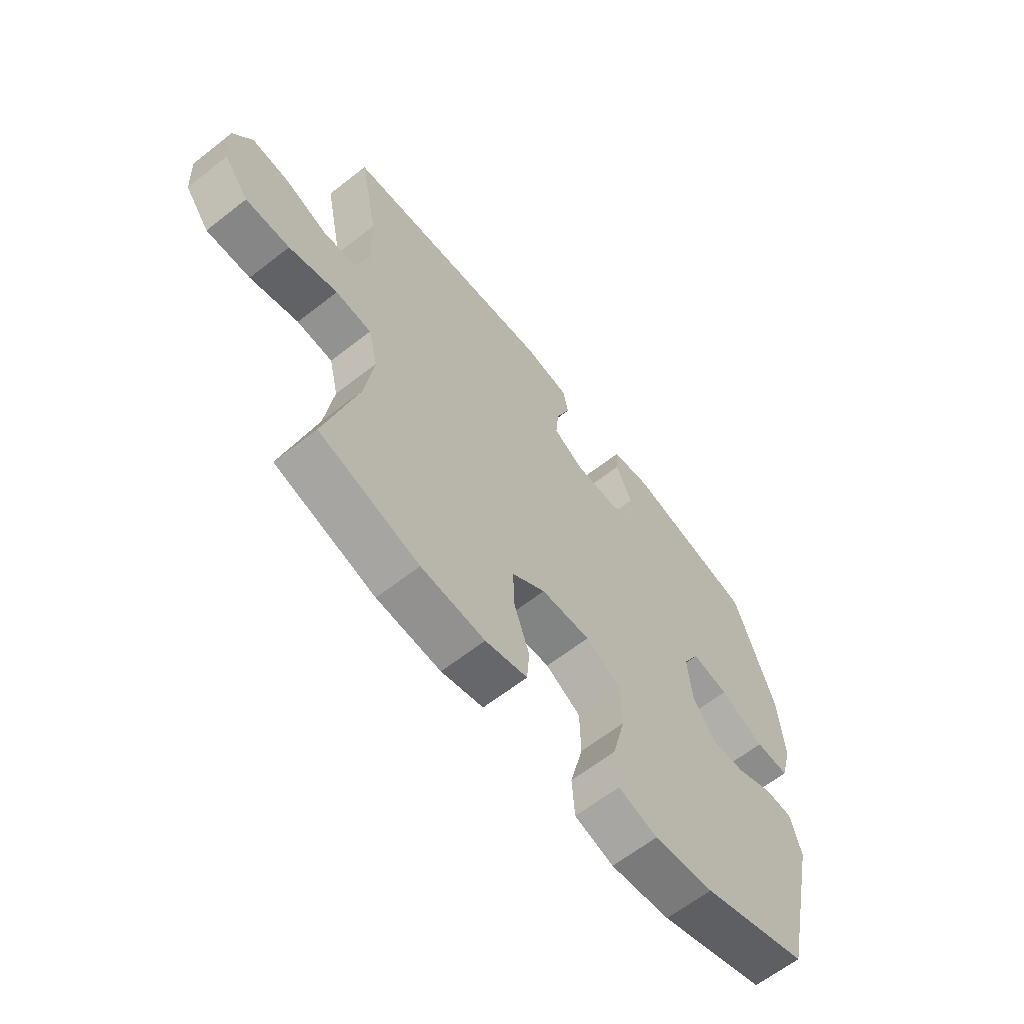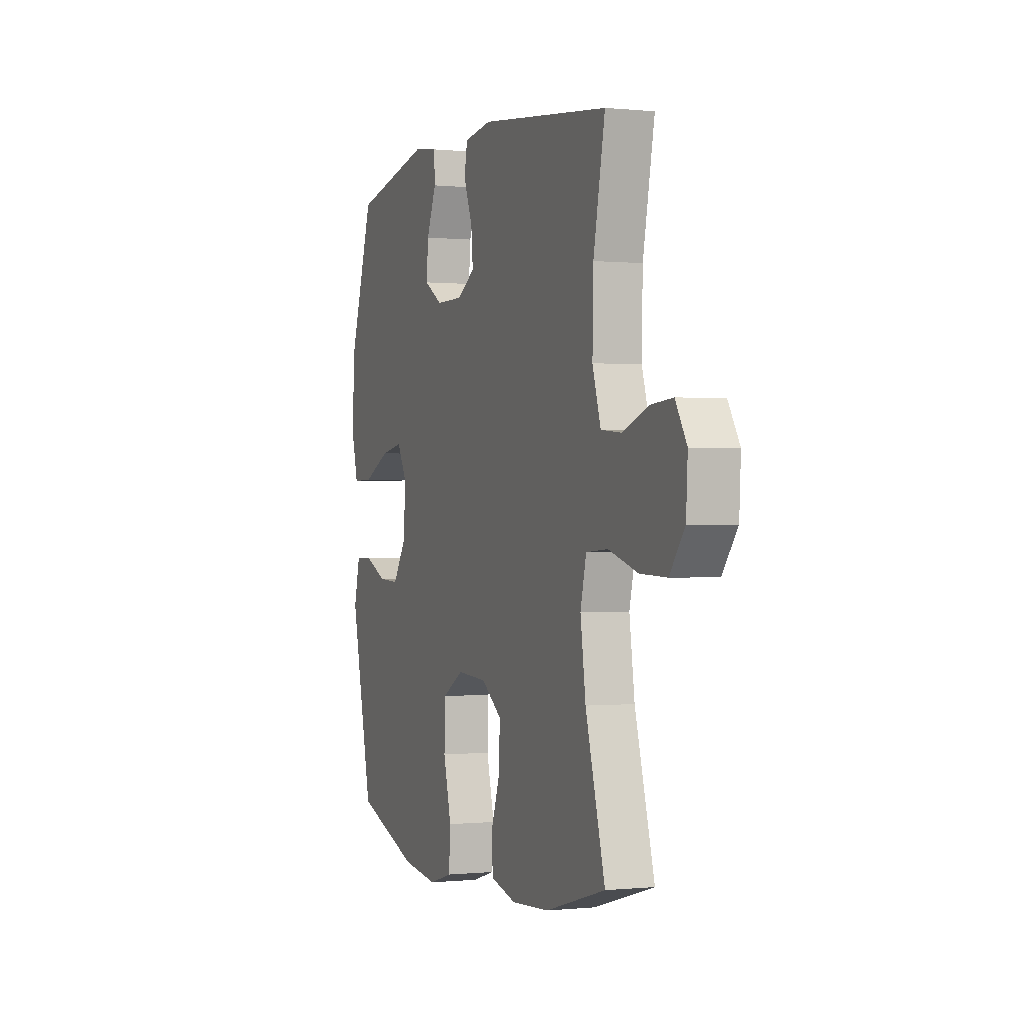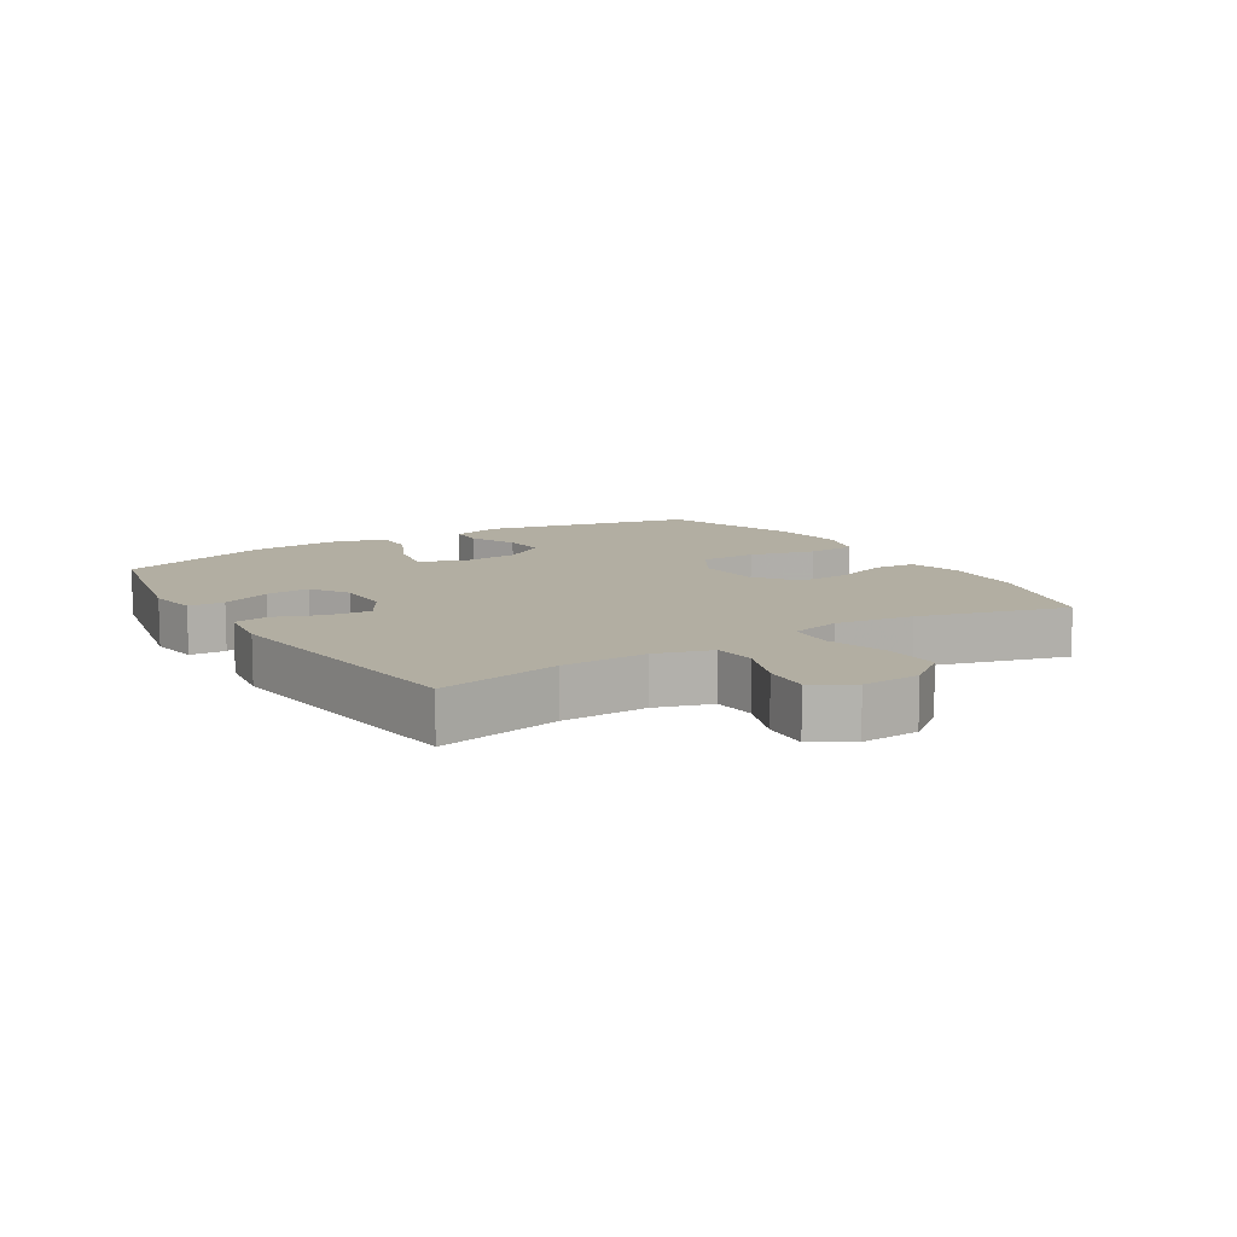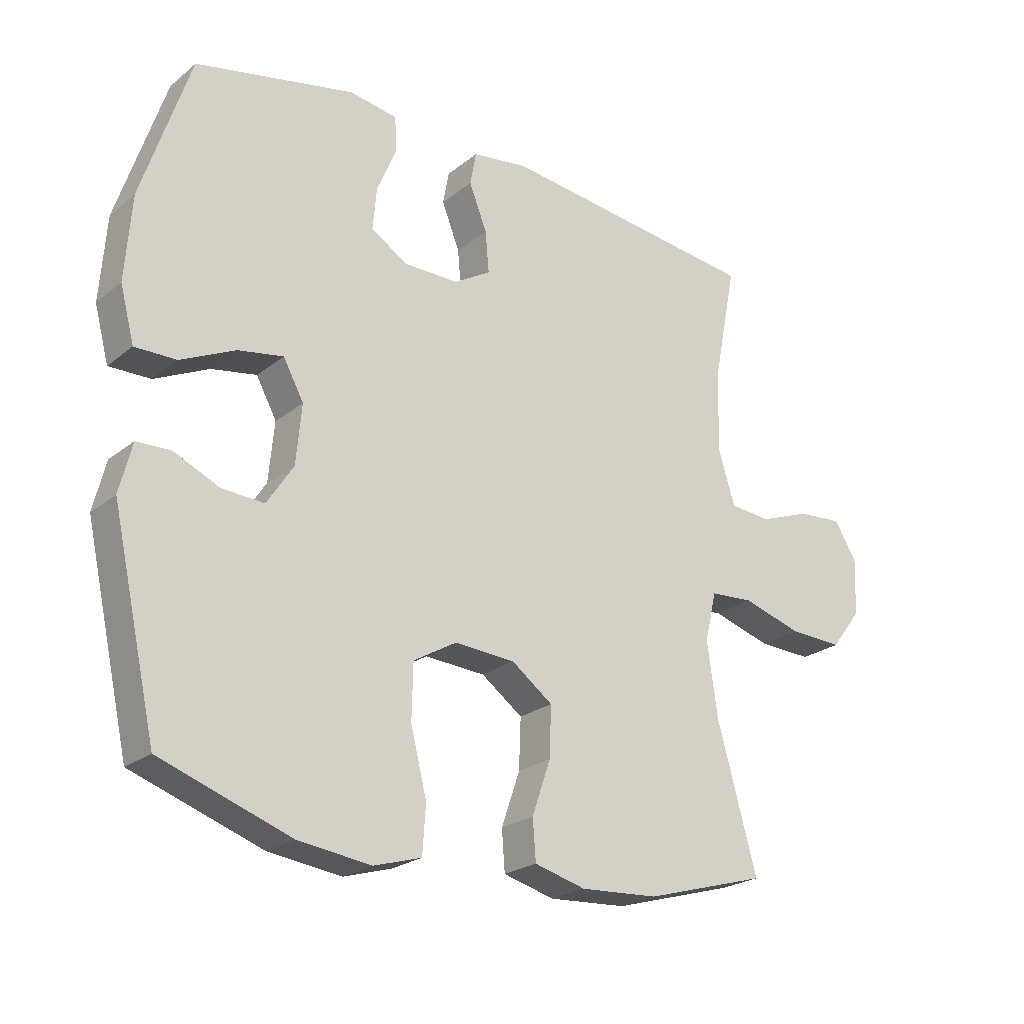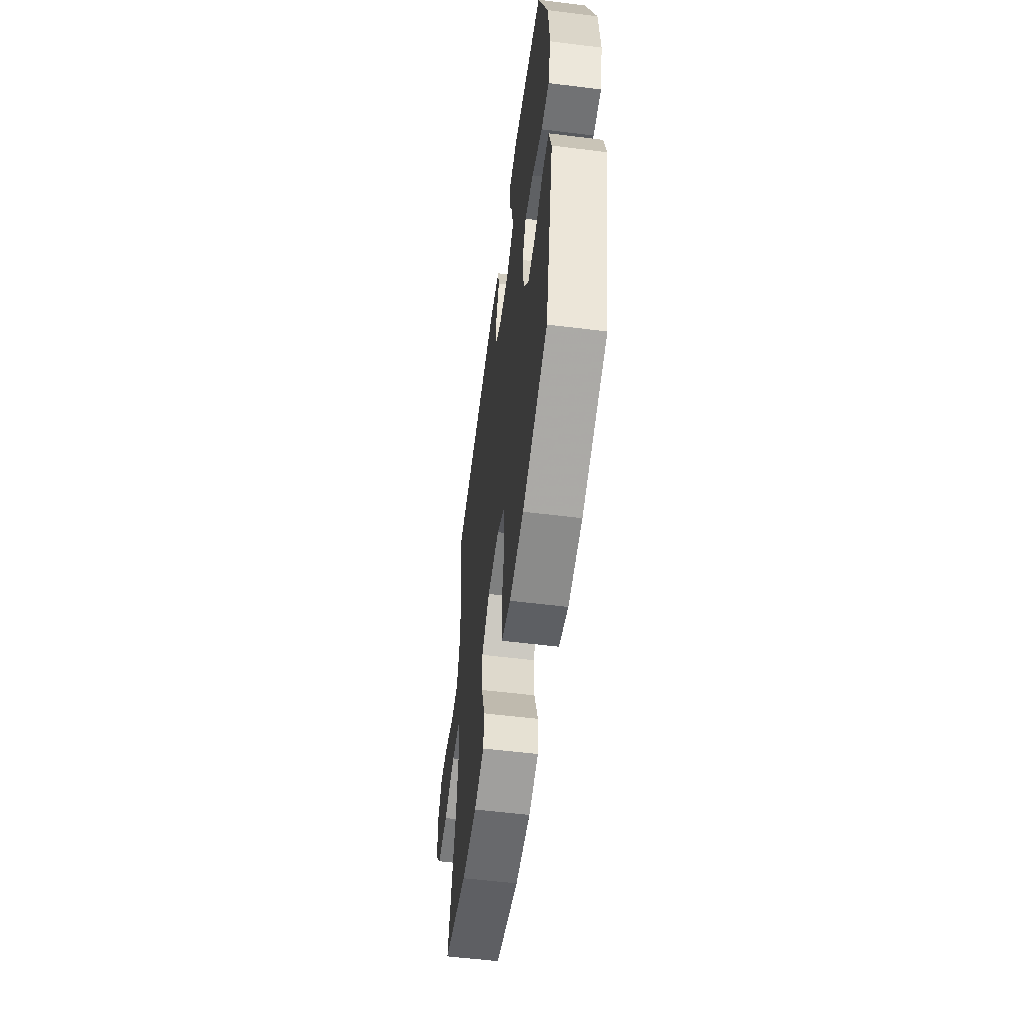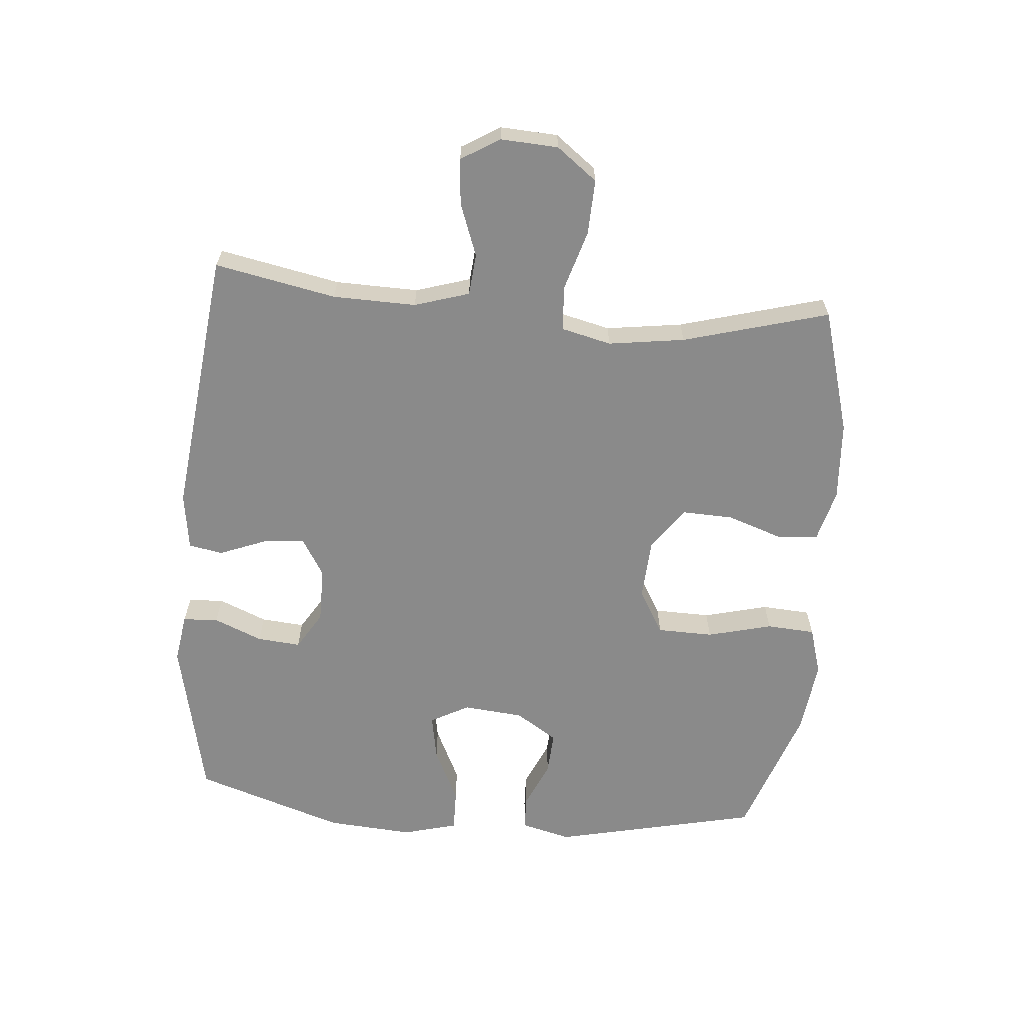
<metadata>
{"format":"obj","ext":"obj","renderer":"f3d","projection":"perspective","resolution":1024,"background":"white","views":[{"elev":-63.5,"azim":128.3,"up":"+Z"},{"elev":-0.1,"azim":68.9,"up":"+Z"},{"elev":10.7,"azim":58.1,"up":"+Y"},{"elev":-23.3,"azim":-37.2,"up":"+Z"},{"elev":-56.4,"azim":-97.4,"up":"+Z"},{"elev":-63.5,"azim":85.1,"up":"+Y"}]}
</metadata>
<code>
v -0.5 0.07 0.5
v -0.242 0.07 0.556
v -0.164 0.07 0.544
v -0.161 0.07 0.488
v -0.193 0.07 0.411
v -0.199 0.07 0.342
v -0.139 0.07 0.305
v -0.051 0.07 0.305
v 0.009 0.07 0.341
v 0.003 0.07 0.408
v -0.026 0.07 0.482
v -0.016 0.07 0.536
v 0.075 0.07 0.549
v 0.5 0.07 0.5
v 0.462 0.07 0.308
v 0.459 0.07 0.176
v 0.486 0.07 0.089
v 0.552 0.07 0.083
v 0.636 0.07 0.114
v 0.709 0.07 0.12
v 0.746 0.07 0.059
v 0.741 0.07 -0.032
v 0.692 0.07 -0.096
v 0.605 0.07 -0.093
v 0.509 0.07 -0.064
v 0.438 0.07 -0.069
v 0.419 0.07 -0.148
v 0.436 0.07 -0.269
v 0.5 0.07 -0.5
v 0.302 0.07 -0.557
v 0.176 0.07 -0.565
v 0.093 0.07 -0.543
v 0.088 0.07 -0.478
v 0.118 0.07 -0.391
v 0.121 0.07 -0.31
v 0.054 0.07 -0.261
v -0.044 0.07 -0.255
v -0.114 0.07 -0.296
v -0.116 0.07 -0.385
v -0.09 0.07 -0.488
v -0.095 0.07 -0.565
v -0.172 0.07 -0.588
v -0.29 0.07 -0.573
v -0.5 0.07 -0.5
v -0.573 0.07 -0.174
v -0.553 0.07 -0.094
v -0.498 0.07 -0.092
v -0.424 0.07 -0.125
v -0.356 0.07 -0.129
v -0.313 0.07 -0.063
v -0.304 0.07 0.033
v -0.337 0.07 0.094
v -0.41 0.07 0.081
v -0.498 0.07 0.039
v -0.565 0.07 0.038
v -0.588 0.07 0.125
v -0.578 0.07 0.262
v -0.5 0 0.5
v -0.242 0 0.556
v -0.164 0 0.544
v -0.161 0 0.488
v -0.193 0 0.411
v -0.199 0 0.342
v -0.139 0 0.305
v -0.051 0 0.305
v 0.009 0 0.341
v 0.003 0 0.408
v -0.026 0 0.482
v -0.016 0 0.536
v 0.075 0 0.549
v 0.5 0 0.5
v 0.462 0 0.308
v 0.459 0 0.176
v 0.486 0 0.089
v 0.552 0 0.083
v 0.636 0 0.114
v 0.709 0 0.12
v 0.746 0 0.059
v 0.741 0 -0.032
v 0.692 0 -0.096
v 0.605 0 -0.093
v 0.509 0 -0.064
v 0.438 0 -0.069
v 0.419 0 -0.148
v 0.436 0 -0.269
v 0.5 0 -0.5
v 0.302 0 -0.557
v 0.176 0 -0.565
v 0.093 0 -0.543
v 0.088 0 -0.478
v 0.118 0 -0.391
v 0.121 0 -0.31
v 0.054 0 -0.261
v -0.044 0 -0.255
v -0.114 0 -0.296
v -0.116 0 -0.385
v -0.09 0 -0.488
v -0.095 0 -0.565
v -0.172 0 -0.588
v -0.29 0 -0.573
v -0.5 0 -0.5
v -0.573 0 -0.174
v -0.553 0 -0.094
v -0.498 0 -0.092
v -0.424 0 -0.125
v -0.356 0 -0.129
v -0.313 0 -0.063
v -0.304 0 0.033
v -0.337 0 0.094
v -0.41 0 0.081
v -0.498 0 0.039
v -0.565 0 0.038
v -0.588 0 0.125
v -0.578 0 0.262
f 53 54 55 56
f 52 53 56 57
f 45 46 47 48
f 45 48 49
f 44 45 49
f 43 44 49 50
f 39 40 41 42
f 38 39 42 43
f 31 32 33 34
f 31 34 35
f 28 29 30 31
f 27 28 31 35
f 26 27 35 36
f 22 23 24 25
f 22 25 26
f 21 22 26
f 18 19 20 21
f 17 18 21 26
f 16 17 26 36
f 12 13 14 15
f 10 11 12 15
f 9 10 15 16
f 8 9 16 36
f 2 3 4 5
f 2 5 6
f 52 57 1 2
f 51 52 2 6
f 38 43 50 51
f 37 38 51 6
f 7 8 36 37
f 6 7 37
f 113 112 111 110
f 114 113 110 109
f 105 104 103 102
f 106 105 102
f 106 102 101
f 107 106 101 100
f 99 98 97 96
f 100 99 96 95
f 91 90 89 88
f 92 91 88
f 88 87 86 85
f 92 88 85 84
f 93 92 84 83
f 82 81 80 79
f 83 82 79
f 83 79 78
f 78 77 76 75
f 83 78 75 74
f 93 83 74 73
f 72 71 70 69
f 72 69 68 67
f 73 72 67 66
f 93 73 66 65
f 62 61 60 59
f 63 62 59
f 59 58 114 109
f 63 59 109 108
f 108 107 100 95
f 63 108 95 94
f 94 93 65 64
f 94 64 63
f 1 58 59 2
f 2 59 60 3
f 3 60 61 4
f 4 61 62 5
f 5 62 63 6
f 6 63 64 7
f 7 64 65 8
f 8 65 66 9
f 9 66 67 10
f 10 67 68 11
f 11 68 69 12
f 12 69 70 13
f 13 70 71 14
f 14 71 72 15
f 15 72 73 16
f 16 73 74 17
f 17 74 75 18
f 18 75 76 19
f 19 76 77 20
f 20 77 78 21
f 21 78 79 22
f 22 79 80 23
f 23 80 81 24
f 24 81 82 25
f 25 82 83 26
f 26 83 84 27
f 27 84 85 28
f 28 85 86 29
f 29 86 87 30
f 30 87 88 31
f 31 88 89 32
f 32 89 90 33
f 33 90 91 34
f 34 91 92 35
f 35 92 93 36
f 36 93 94 37
f 37 94 95 38
f 38 95 96 39
f 39 96 97 40
f 40 97 98 41
f 41 98 99 42
f 42 99 100 43
f 43 100 101 44
f 44 101 102 45
f 45 102 103 46
f 46 103 104 47
f 47 104 105 48
f 48 105 106 49
f 49 106 107 50
f 50 107 108 51
f 51 108 109 52
f 52 109 110 53
f 53 110 111 54
f 54 111 112 55
f 55 112 113 56
f 56 113 114 57
f 57 114 58 1

</code>
